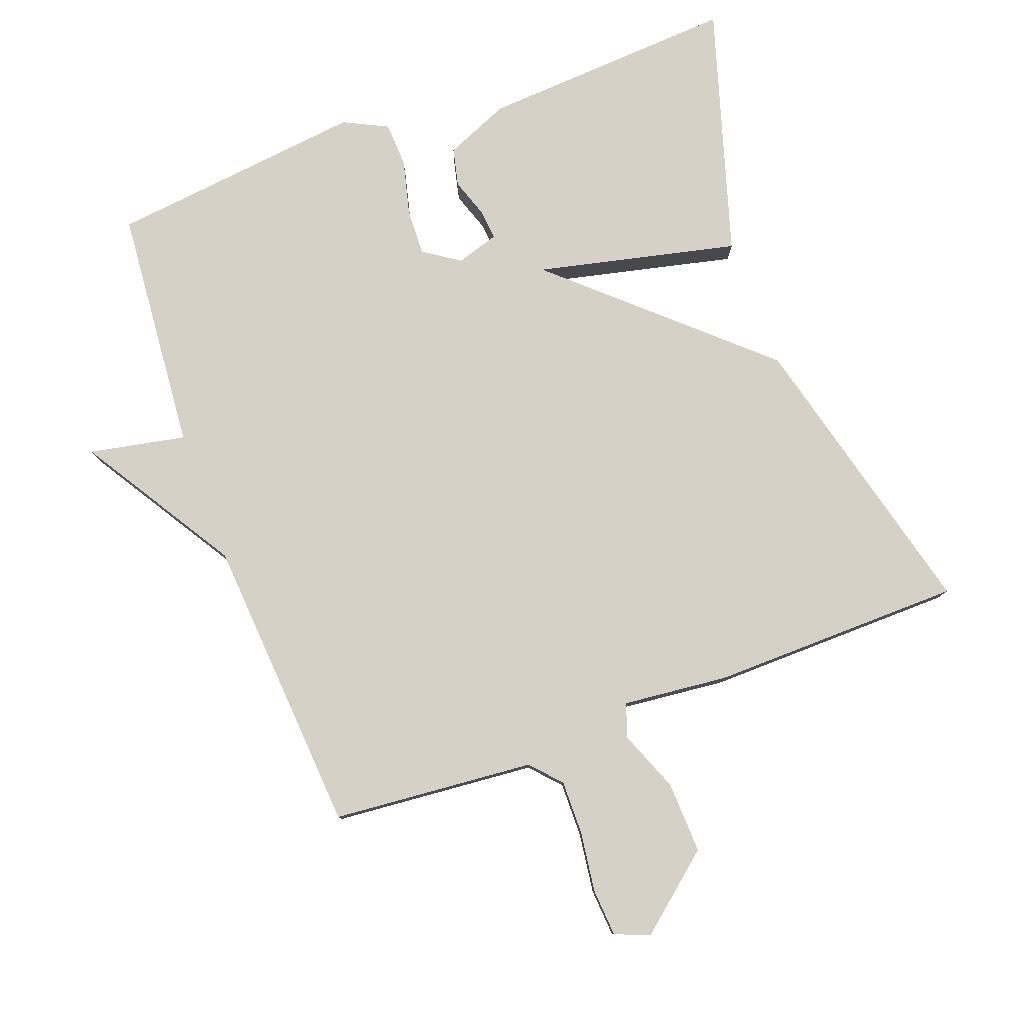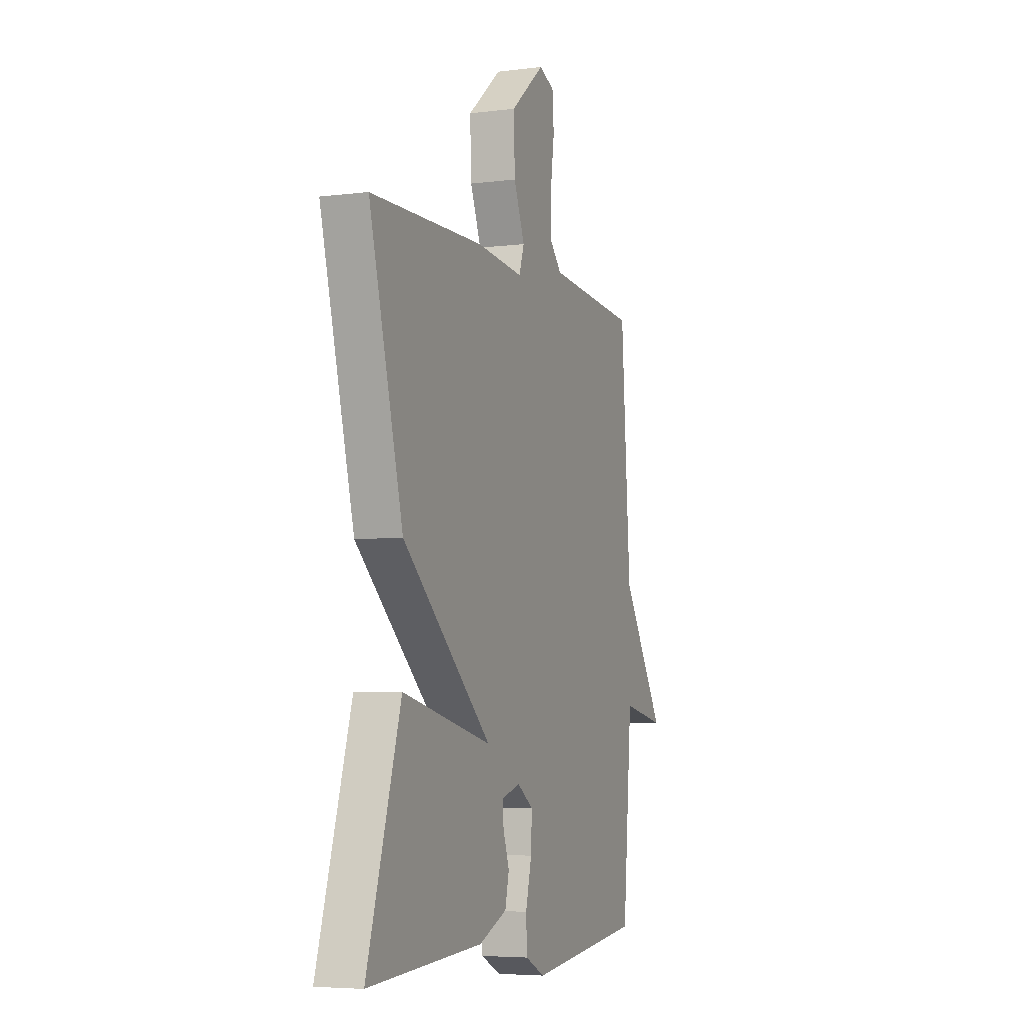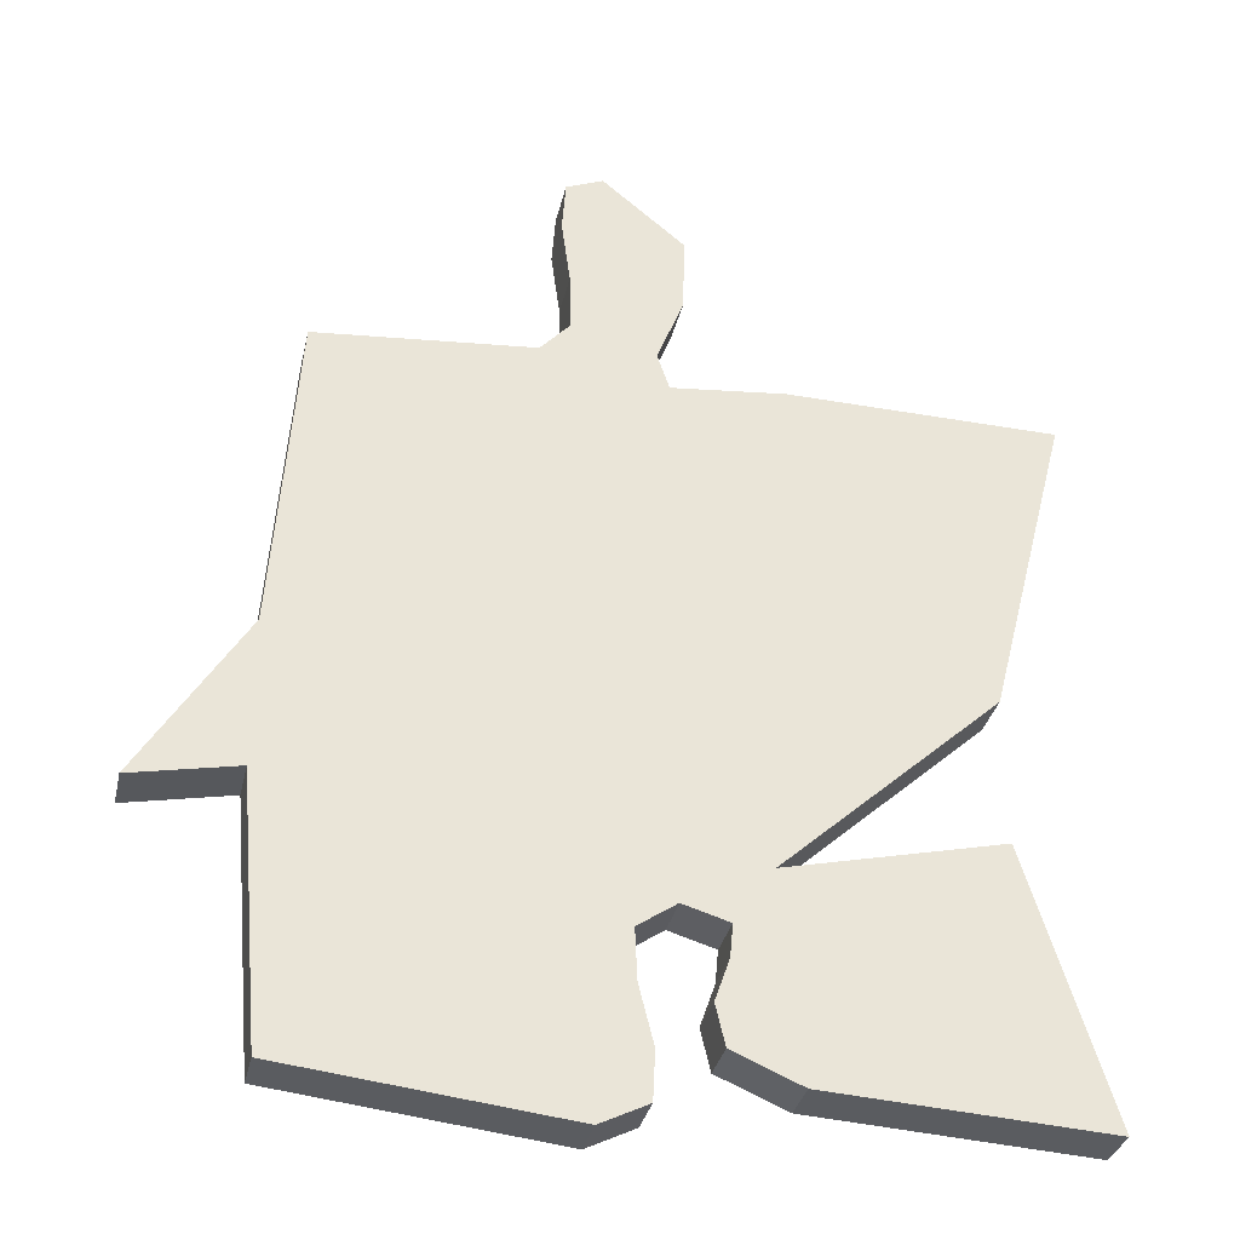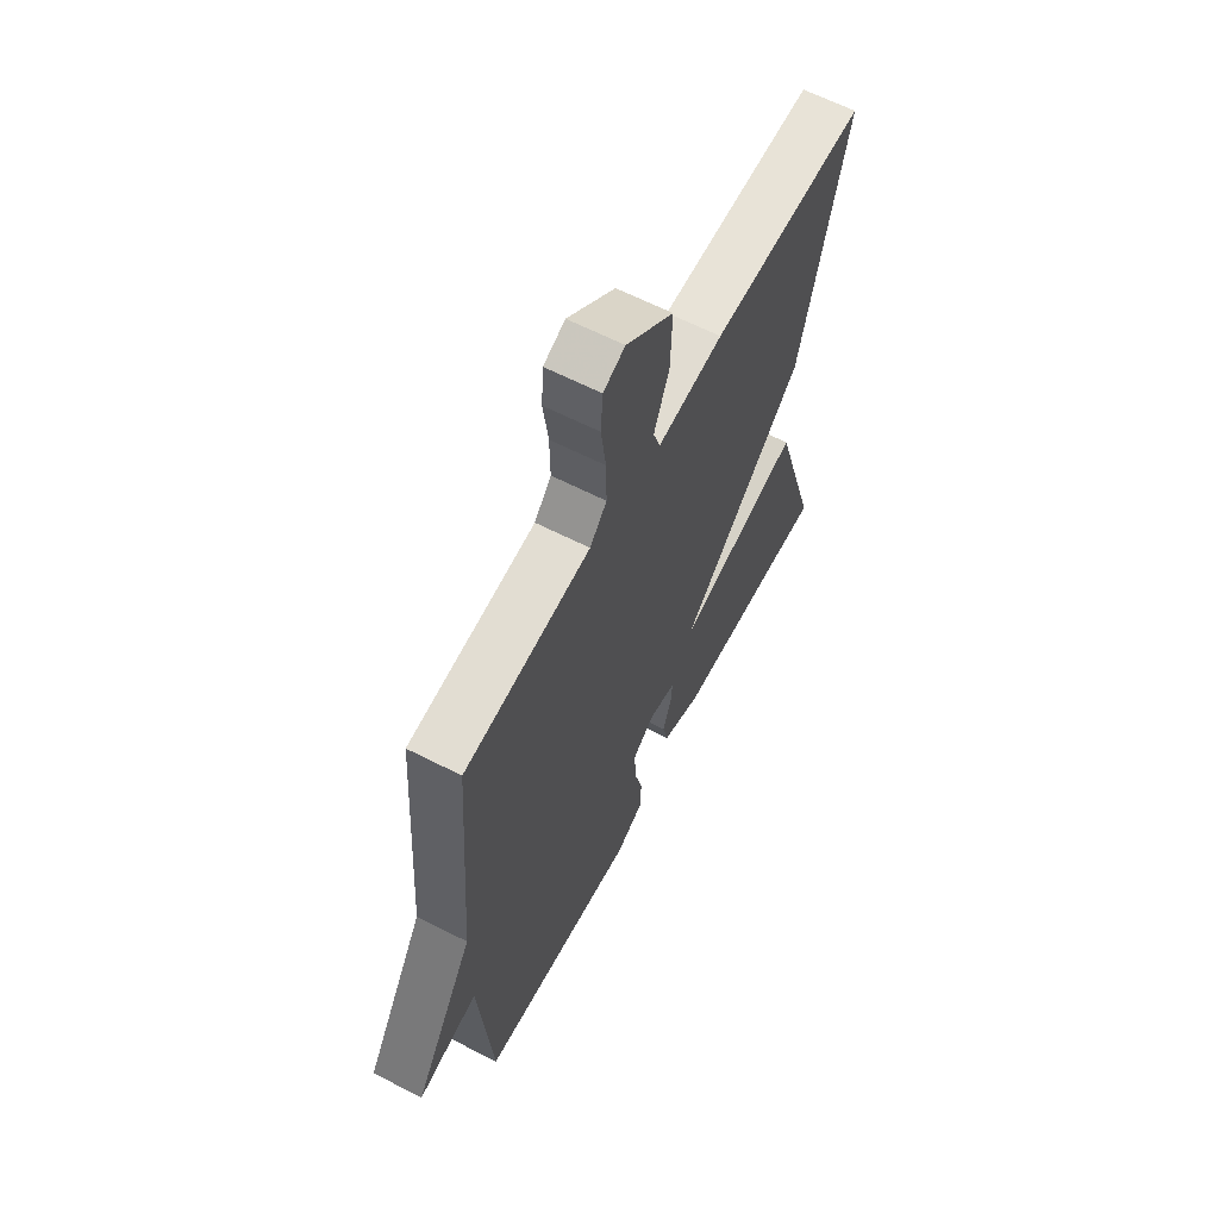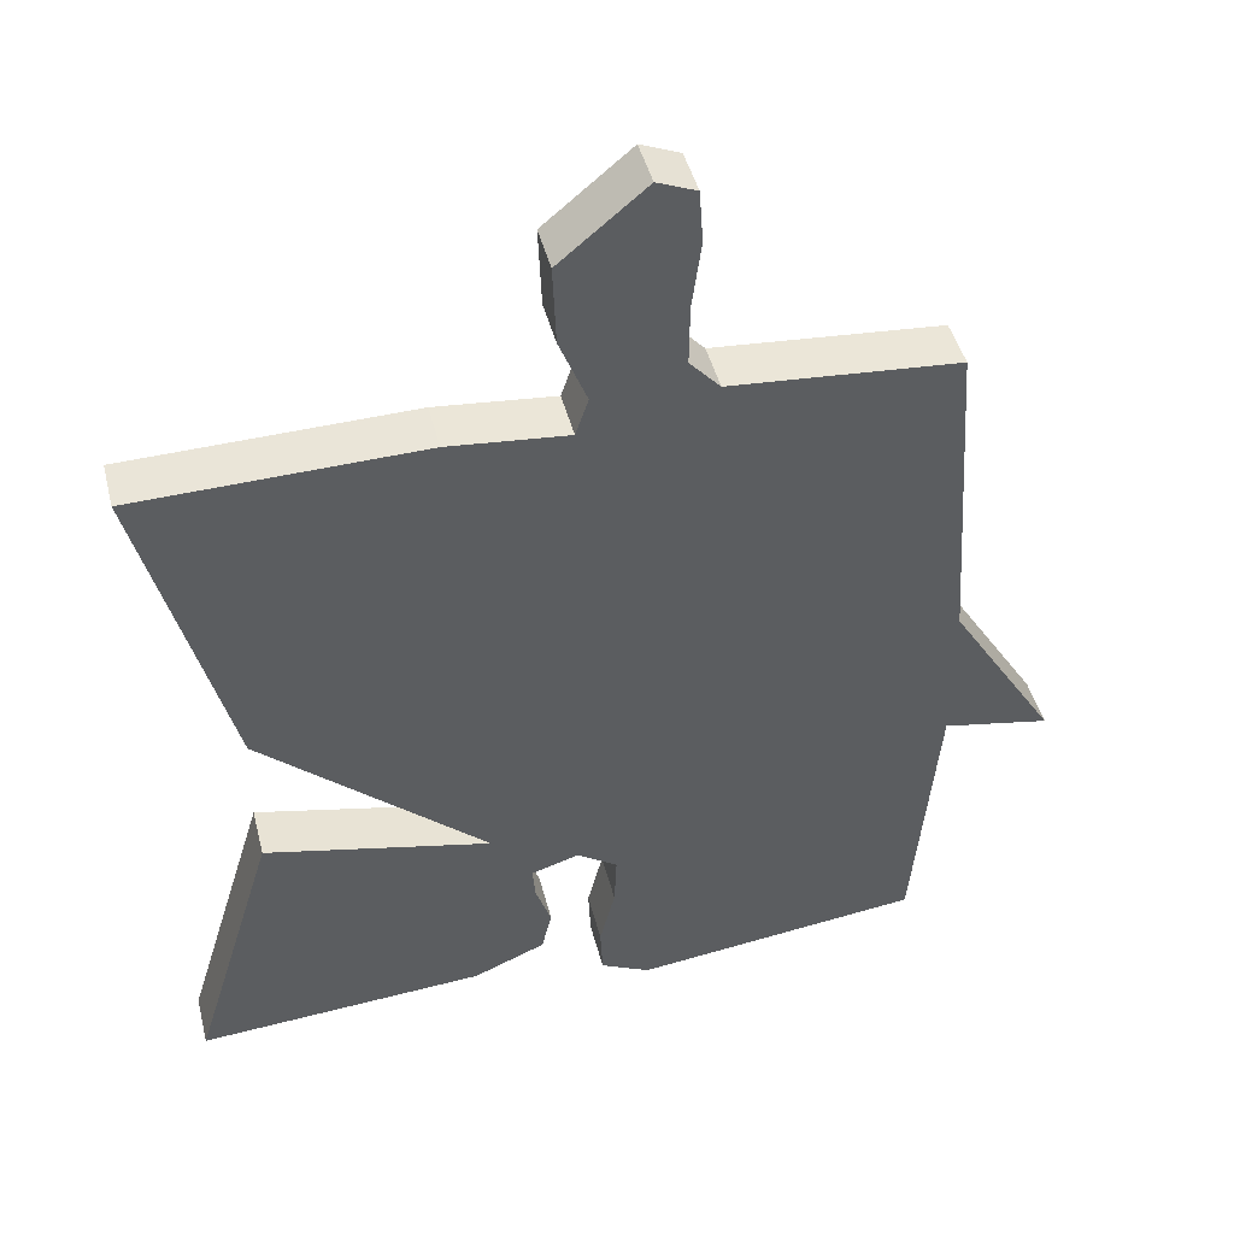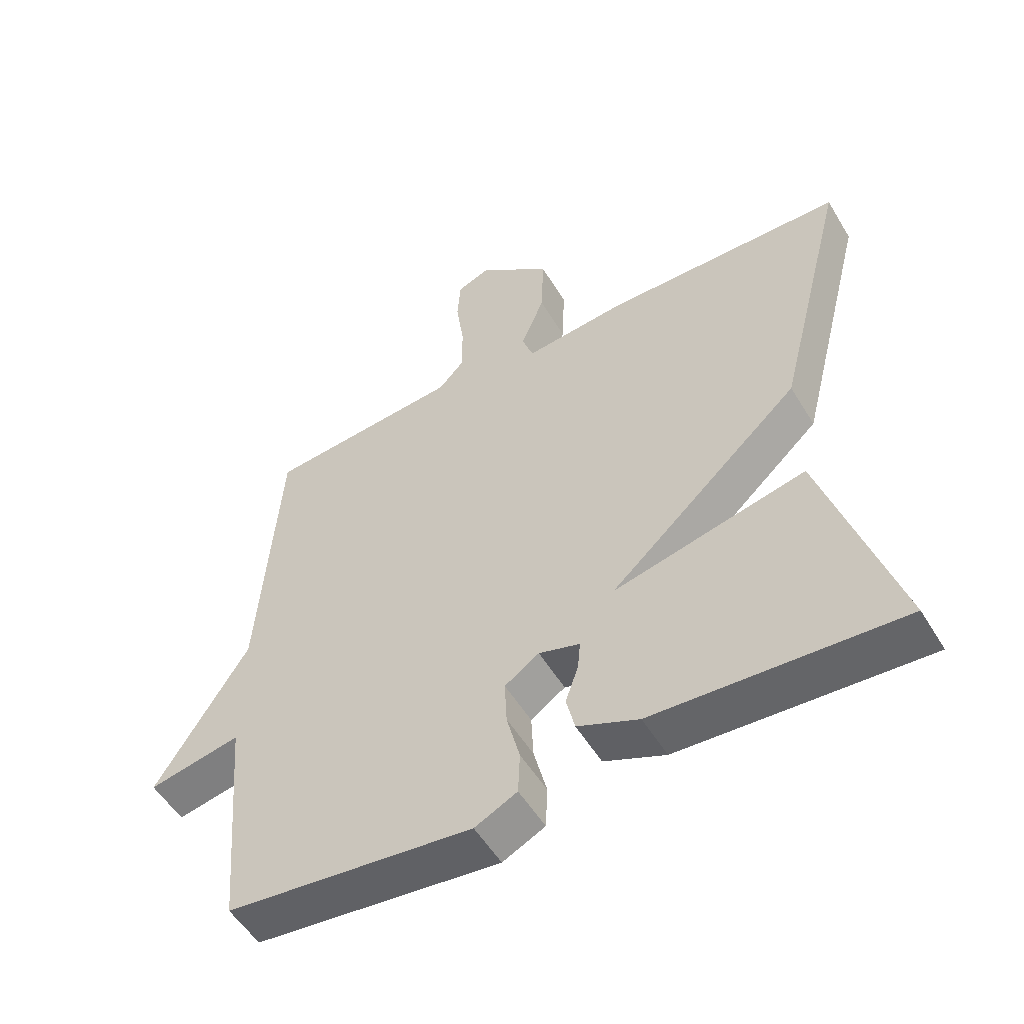
<metadata>
{"format":"obj","ext":"obj","renderer":"f3d","projection":"perspective","resolution":1024,"background":"white","views":[{"elev":79.7,"azim":-20.3,"up":"+Y"},{"elev":-5.4,"azim":111.5,"up":"+Z"},{"elev":-33.3,"azim":-12.5,"up":"+Z"},{"elev":63.0,"azim":-62.6,"up":"+Z"},{"elev":45.6,"azim":165.8,"up":"+Z"},{"elev":-53.6,"azim":30.6,"up":"+Z"}]}
</metadata>
<code>
v -0.5 0.07 0.5
v -0.201 0.07 0.526
v -0.161 0.07 0.57
v -0.162 0.07 0.65
v -0.174 0.07 0.739
v -0.169 0.07 0.809
v -0.118 0.07 0.83
v -0.005 0.07 0.736
v -0.009 0.07 0.63
v -0.045 0.07 0.54
v -0.028 0.07 0.49
v 0.128 0.07 0.506
v 0.5 0.07 0.5
v 0.389 0.07 0.067
v 0.093 0.07 -0.201
v 0.389 0.07 -0.133
v 0.5 0.07 -0.5
v 0.122 0.07 -0.477
v 0.028 0.07 -0.437
v 0.015 0.07 -0.381
v 0.035 0.07 -0.323
v 0.039 0.07 -0.279
v -0.024 0.07 -0.26
v -0.077 0.07 -0.296
v -0.074 0.07 -0.365
v -0.054 0.07 -0.445
v -0.057 0.07 -0.511
v -0.122 0.07 -0.543
v -0.5 0.07 -0.5
v -0.531 0.07 -0.141
v -0.673 0.07 -0.169
v -0.531 0.07 0.059
v -0.5 0 0.5
v -0.201 0 0.526
v -0.161 0 0.57
v -0.162 0 0.65
v -0.174 0 0.739
v -0.169 0 0.809
v -0.118 0 0.83
v -0.005 0 0.736
v -0.009 0 0.63
v -0.045 0 0.54
v -0.028 0 0.49
v 0.128 0 0.506
v 0.5 0 0.5
v 0.389 0 0.067
v 0.093 0 -0.201
v 0.389 0 -0.133
v 0.5 0 -0.5
v 0.122 0 -0.477
v 0.028 0 -0.437
v 0.015 0 -0.381
v 0.035 0 -0.323
v 0.039 0 -0.279
v -0.024 0 -0.26
v -0.077 0 -0.296
v -0.074 0 -0.365
v -0.054 0 -0.445
v -0.057 0 -0.511
v -0.122 0 -0.543
v -0.5 0 -0.5
v -0.531 0 -0.141
v -0.673 0 -0.169
v -0.531 0 0.059
f 30 31 32
f 30 32 1
f 29 30 1
f 28 29 1
f 27 28 1
f 26 27 1
f 25 26 1
f 24 25 1 2
f 23 24 2 3
f 22 23 3 4
f 19 20 21
f 18 19 21
f 17 18 21
f 16 17 21
f 15 16 21
f 15 21 22
f 13 14 15
f 12 13 15
f 11 12 15
f 4 5 6
f 22 4 6
f 15 22 6
f 11 15 6
f 10 11 6
f 8 9 10
f 7 8 10
f 6 7 10
f 64 63 62
f 33 64 62
f 33 62 61
f 33 61 60
f 33 60 59
f 33 59 58
f 33 58 57
f 34 33 57 56
f 35 34 56 55
f 36 35 55 54
f 53 52 51
f 53 51 50
f 53 50 49
f 53 49 48
f 53 48 47
f 54 53 47
f 47 46 45
f 47 45 44
f 47 44 43
f 38 37 36
f 38 36 54
f 38 54 47
f 38 47 43
f 38 43 42
f 42 41 40
f 42 40 39
f 42 39 38
f 1 33 34 2
f 2 34 35 3
f 3 35 36 4
f 4 36 37 5
f 5 37 38 6
f 6 38 39 7
f 7 39 40 8
f 8 40 41 9
f 9 41 42 10
f 10 42 43 11
f 11 43 44 12
f 12 44 45 13
f 13 45 46 14
f 14 46 47 15
f 15 47 48 16
f 16 48 49 17
f 17 49 50 18
f 18 50 51 19
f 19 51 52 20
f 20 52 53 21
f 21 53 54 22
f 22 54 55 23
f 23 55 56 24
f 24 56 57 25
f 25 57 58 26
f 26 58 59 27
f 27 59 60 28
f 28 60 61 29
f 29 61 62 30
f 30 62 63 31
f 31 63 64 32
f 32 64 33 1

</code>
